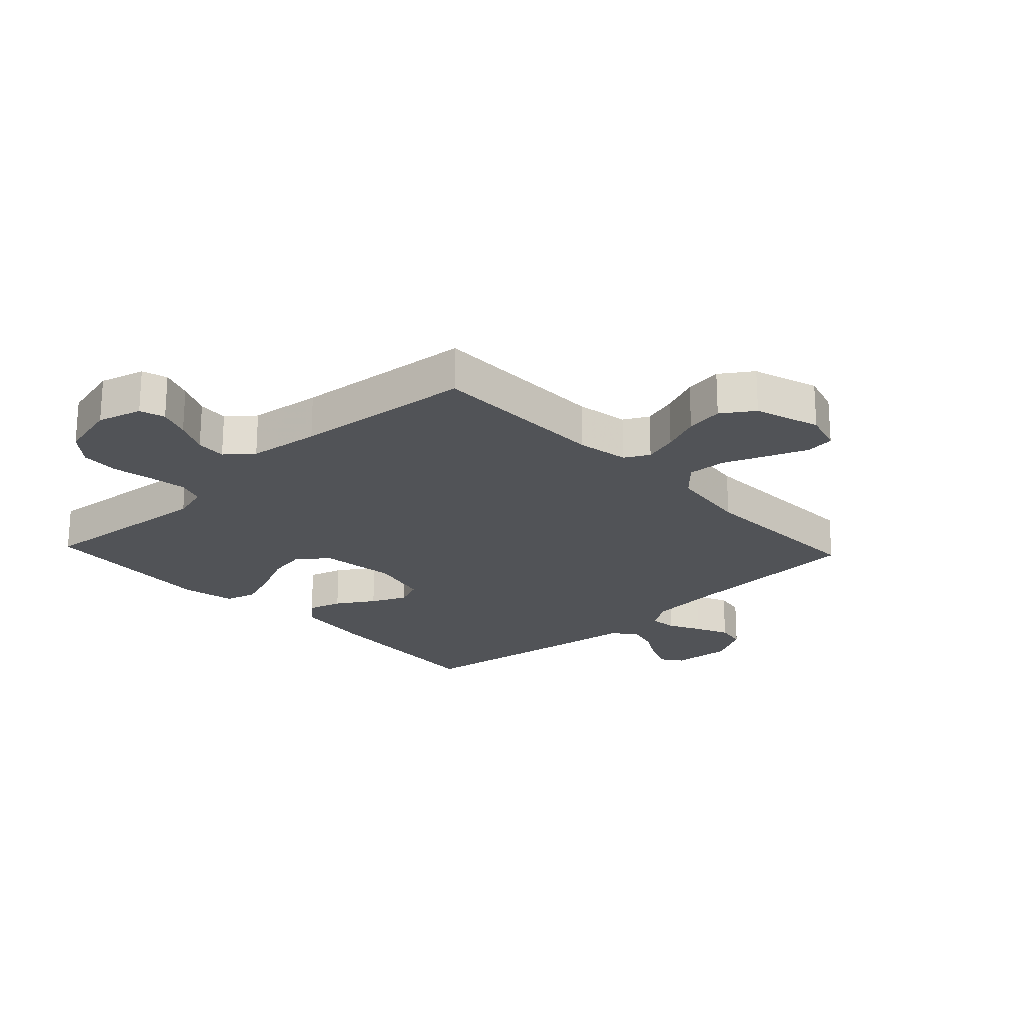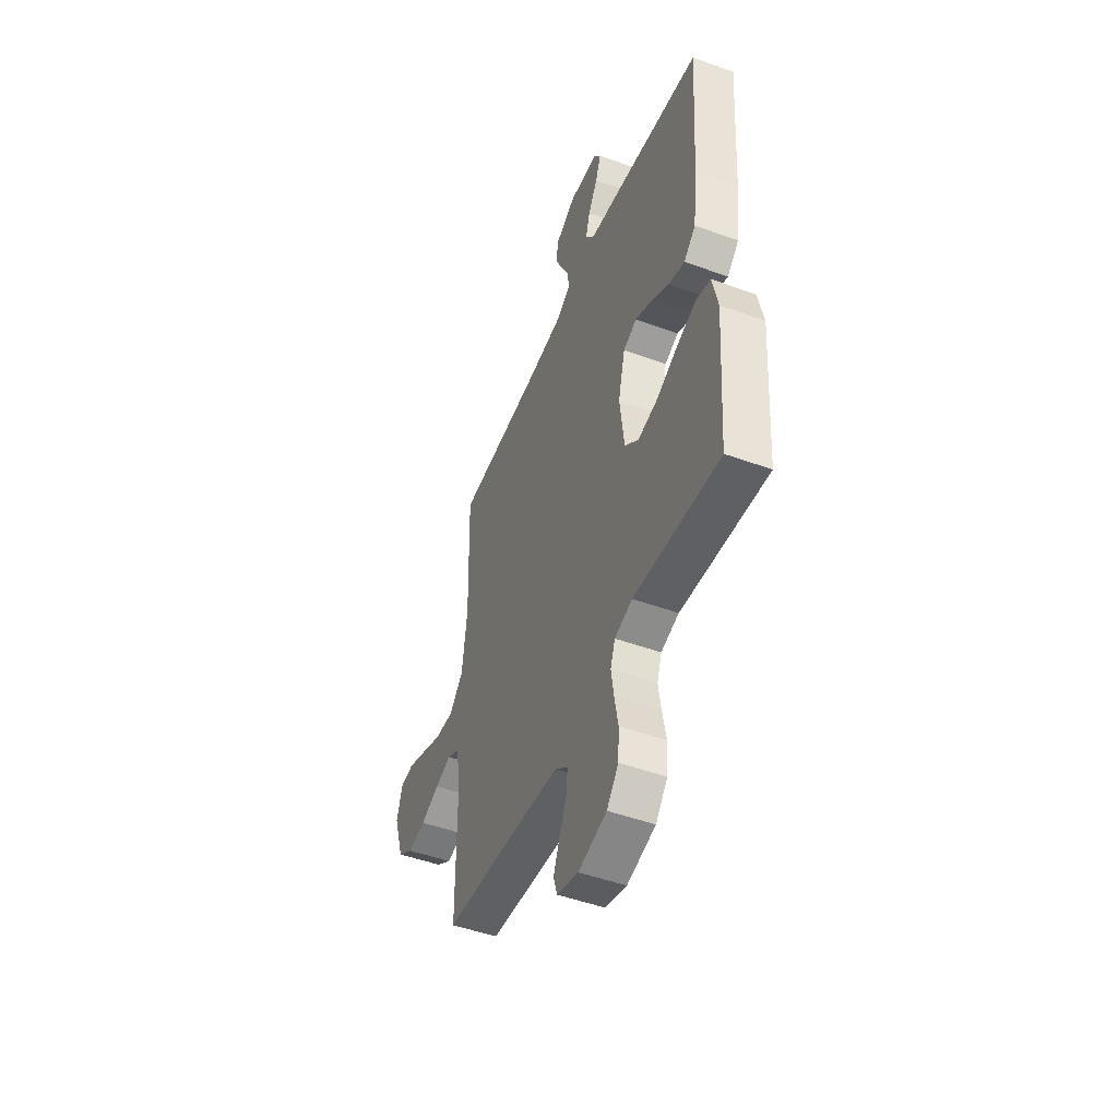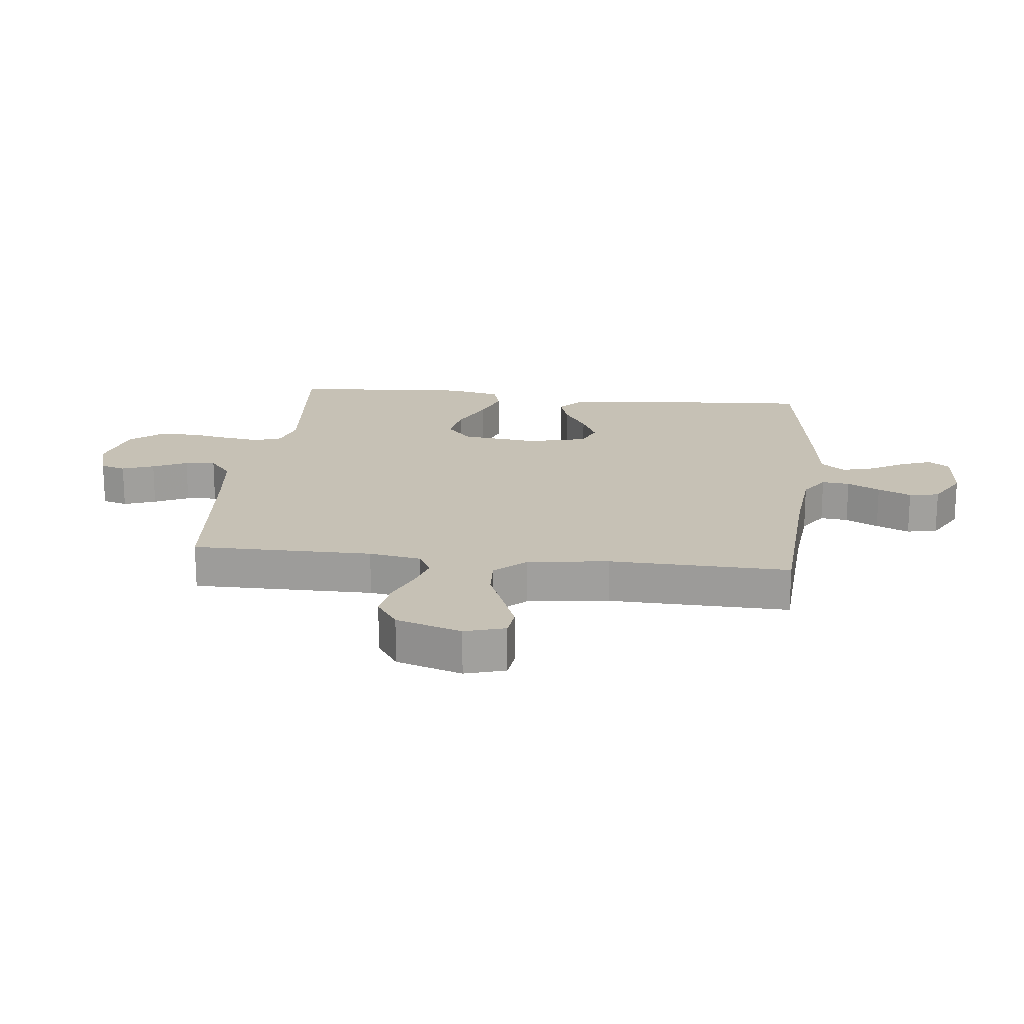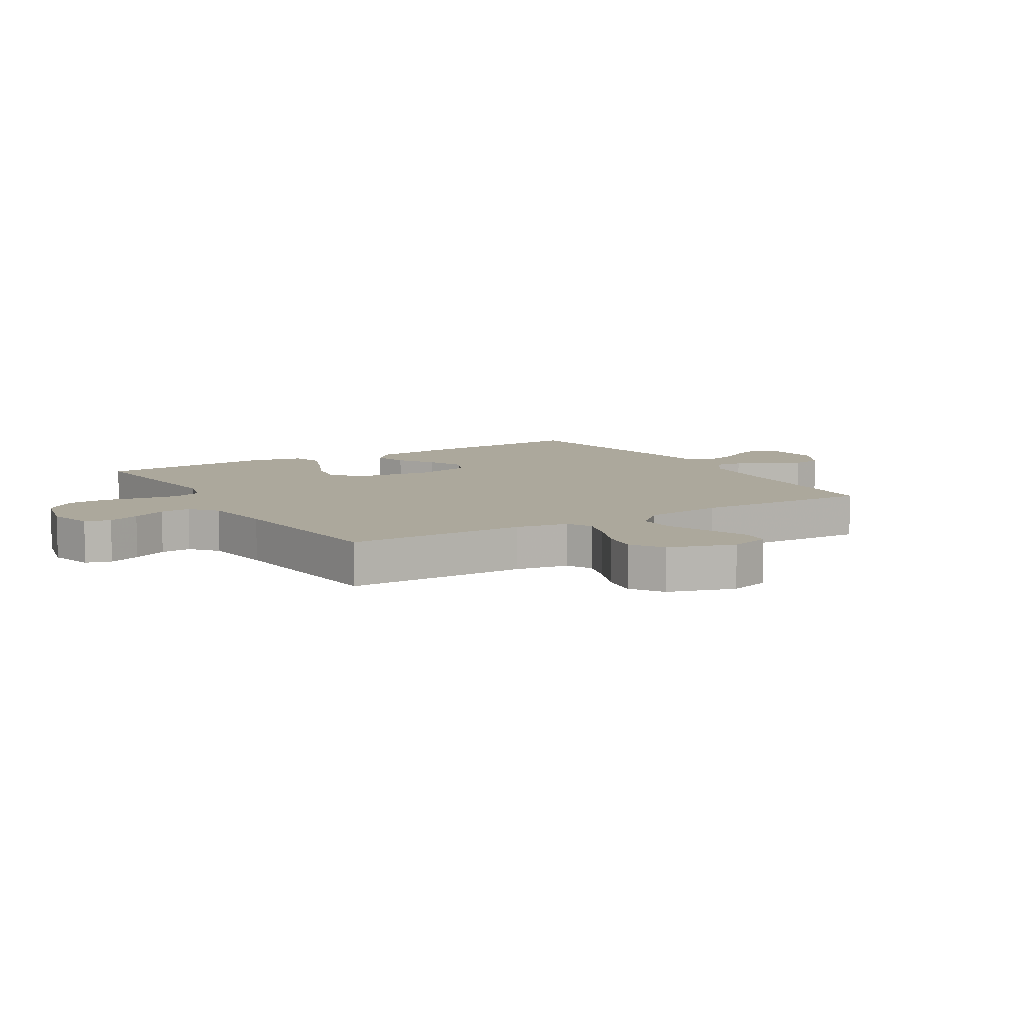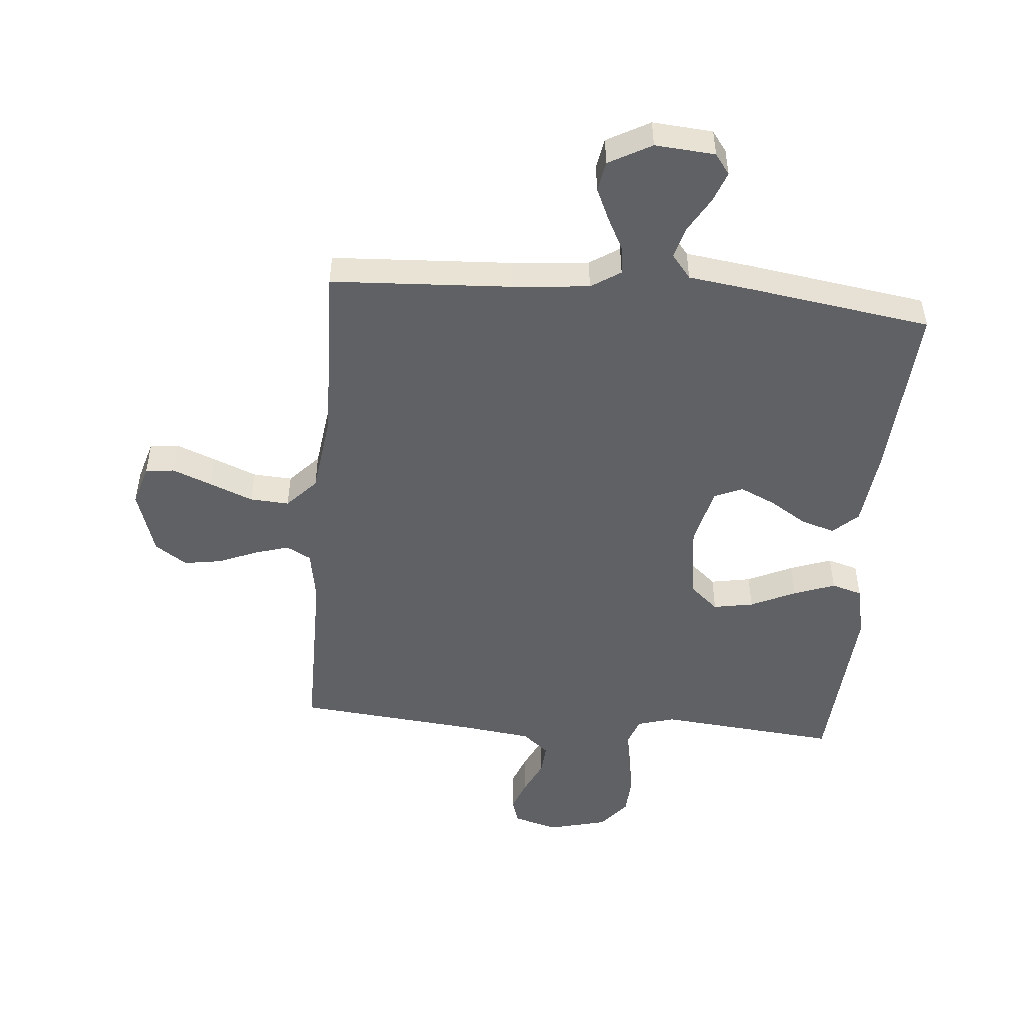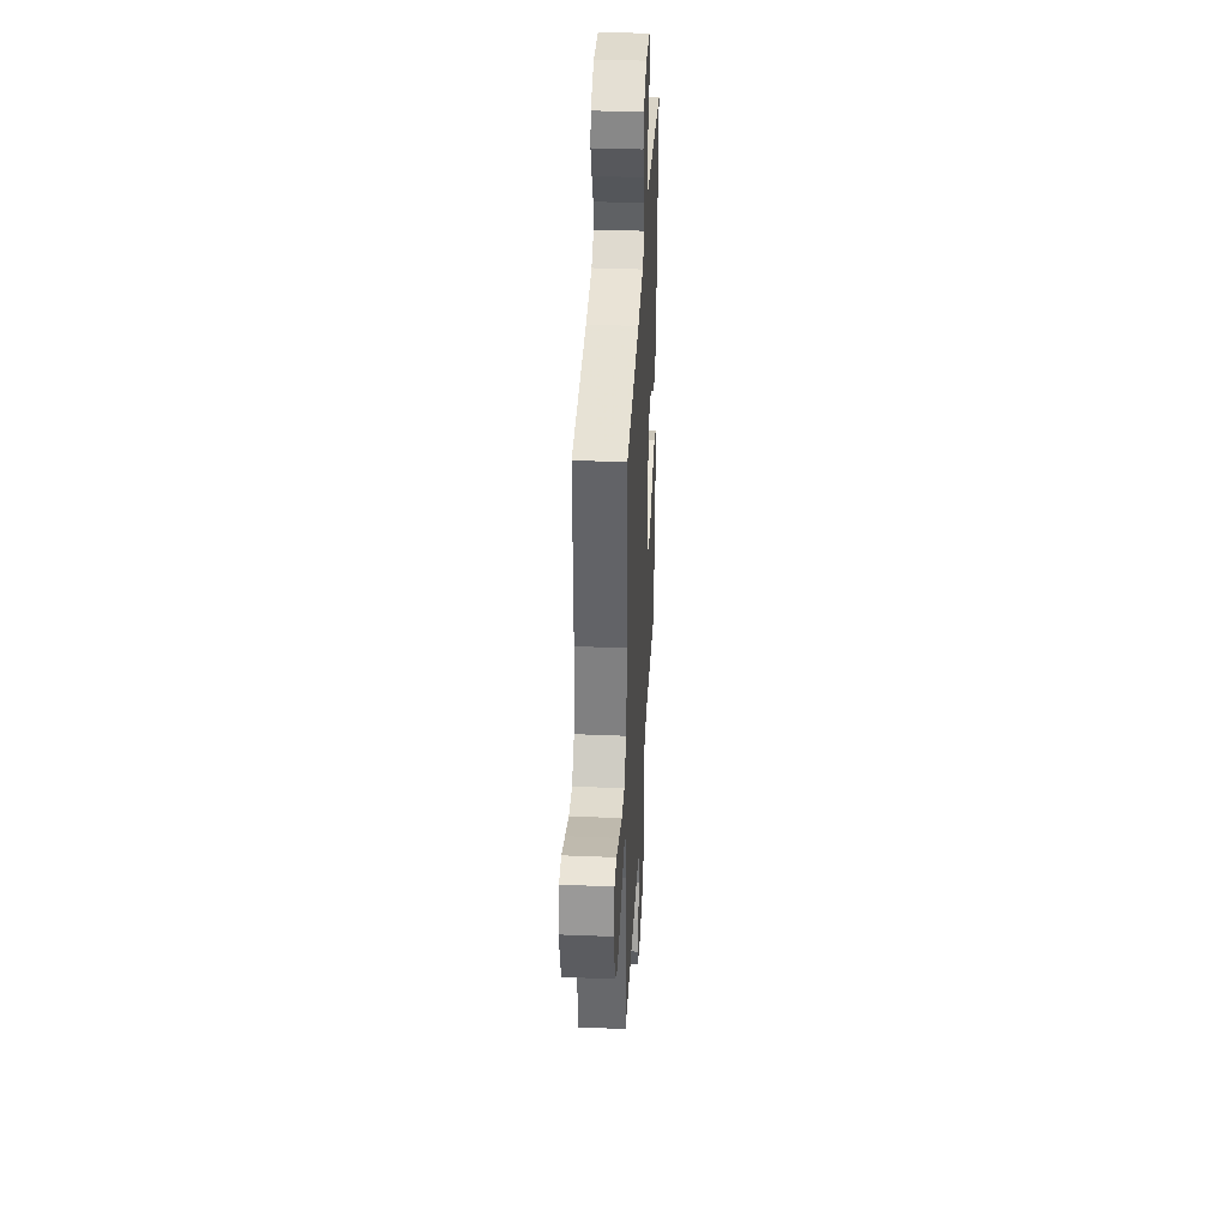
<metadata>
{"format":"obj","ext":"obj","renderer":"f3d","projection":"perspective","resolution":1024,"background":"white","views":[{"elev":-22.0,"azim":-136.8,"up":"+Y"},{"elev":-48.7,"azim":68.0,"up":"+Z"},{"elev":18.7,"azim":-83.5,"up":"+Y"},{"elev":8.5,"azim":-121.2,"up":"+Y"},{"elev":-49.6,"azim":-5.0,"up":"+Y"},{"elev":37.1,"azim":-87.0,"up":"+Z"}]}
</metadata>
<code>
v -0.5 0.07 -0.5
v -0.5 0.07 -0.2
v -0.515 0.07 -0.113
v -0.556 0.07 -0.091
v -0.613 0.07 -0.108
v -0.678 0.07 -0.135
v -0.741 0.07 -0.145
v -0.794 0.07 -0.109
v -0.829 0.07 0
v -0.809 0.07 0.067
v -0.761 0.07 0.073
v -0.695 0.07 0.047
v -0.623 0.07 0.018
v -0.558 0.07 0.014
v -0.51 0.07 0.065
v -0.492 0.07 0.2
v -0.5 0.07 0.5
v -0.2 0.07 0.516
v -0.071 0.07 0.528
v -0.022 0.07 0.56
v -0.027 0.07 0.606
v -0.055 0.07 0.66
v -0.08 0.07 0.715
v -0.071 0.07 0.765
v 0 0.07 0.804
v 0.1 0.07 0.796
v 0.125 0.07 0.762
v 0.106 0.07 0.711
v 0.073 0.07 0.654
v 0.058 0.07 0.6
v 0.09 0.07 0.56
v 0.2 0.07 0.545
v 0.5 0.07 0.5
v 0.48 0.07 0.2
v 0.465 0.07 0.073
v 0.424 0.07 0.035
v 0.368 0.07 0.052
v 0.306 0.07 0.091
v 0.247 0.07 0.118
v 0.2 0.07 0.098
v 0.176 0.07 0
v 0.192 0.07 -0.127
v 0.24 0.07 -0.169
v 0.307 0.07 -0.157
v 0.382 0.07 -0.122
v 0.451 0.07 -0.097
v 0.502 0.07 -0.112
v 0.521 0.07 -0.2
v 0.5 0.07 -0.5
v 0.2 0.07 -0.472
v 0.138 0.07 -0.49
v 0.122 0.07 -0.535
v 0.131 0.07 -0.597
v 0.144 0.07 -0.666
v 0.14 0.07 -0.73
v 0.099 0.07 -0.78
v 0 0.07 -0.805
v -0.074 0.07 -0.784
v -0.087 0.07 -0.742
v -0.067 0.07 -0.689
v -0.04 0.07 -0.632
v -0.036 0.07 -0.581
v -0.08 0.07 -0.544
v -0.2 0.07 -0.529
v -0.5 0 -0.5
v -0.5 0 -0.2
v -0.515 0 -0.113
v -0.556 0 -0.091
v -0.613 0 -0.108
v -0.678 0 -0.135
v -0.741 0 -0.145
v -0.794 0 -0.109
v -0.829 0 0
v -0.809 0 0.067
v -0.761 0 0.073
v -0.695 0 0.047
v -0.623 0 0.018
v -0.558 0 0.014
v -0.51 0 0.065
v -0.492 0 0.2
v -0.5 0 0.5
v -0.2 0 0.516
v -0.071 0 0.528
v -0.022 0 0.56
v -0.027 0 0.606
v -0.055 0 0.66
v -0.08 0 0.715
v -0.071 0 0.765
v 0 0 0.804
v 0.1 0 0.796
v 0.125 0 0.762
v 0.106 0 0.711
v 0.073 0 0.654
v 0.058 0 0.6
v 0.09 0 0.56
v 0.2 0 0.545
v 0.5 0 0.5
v 0.48 0 0.2
v 0.465 0 0.073
v 0.424 0 0.035
v 0.368 0 0.052
v 0.306 0 0.091
v 0.247 0 0.118
v 0.2 0 0.098
v 0.176 0 0
v 0.192 0 -0.127
v 0.24 0 -0.169
v 0.307 0 -0.157
v 0.382 0 -0.122
v 0.451 0 -0.097
v 0.502 0 -0.112
v 0.521 0 -0.2
v 0.5 0 -0.5
v 0.2 0 -0.472
v 0.138 0 -0.49
v 0.122 0 -0.535
v 0.131 0 -0.597
v 0.144 0 -0.666
v 0.14 0 -0.73
v 0.099 0 -0.78
v 0 0 -0.805
v -0.074 0 -0.784
v -0.087 0 -0.742
v -0.067 0 -0.689
v -0.04 0 -0.632
v -0.036 0 -0.581
v -0.08 0 -0.544
v -0.2 0 -0.529
f 59 60 61
f 58 59 61
f 57 58 61
f 56 57 61
f 55 56 61
f 54 55 61
f 53 54 61
f 52 53 61 62
f 51 52 62 63
f 48 49 50
f 47 48 50
f 46 47 50
f 45 46 50
f 44 45 50
f 51 63 64
f 50 51 64
f 44 50 64
f 43 44 64
f 36 37 38
f 35 36 38
f 34 35 38
f 33 34 38
f 32 33 38
f 31 32 38
f 30 31 38 39
f 27 28 29
f 26 27 29
f 25 26 29
f 24 25 29
f 23 24 29
f 22 23 29
f 21 22 29
f 20 21 29 30
f 30 39 40
f 20 30 40
f 19 20 40
f 16 17 18
f 19 40 41
f 18 19 41
f 16 18 41
f 15 16 41
f 11 12 13
f 10 11 13
f 9 10 13
f 8 9 13
f 7 8 13
f 6 7 13
f 5 6 13
f 4 5 13 14
f 64 1 2
f 43 64 2
f 42 43 2
f 15 41 42
f 14 15 42
f 4 14 42
f 3 4 42
f 2 3 42
f 125 124 123
f 125 123 122
f 125 122 121
f 125 121 120
f 125 120 119
f 125 119 118
f 125 118 117
f 126 125 117 116
f 127 126 116 115
f 114 113 112
f 114 112 111
f 114 111 110
f 114 110 109
f 114 109 108
f 128 127 115
f 128 115 114
f 128 114 108
f 128 108 107
f 102 101 100
f 102 100 99
f 102 99 98
f 102 98 97
f 102 97 96
f 102 96 95
f 103 102 95 94
f 93 92 91
f 93 91 90
f 93 90 89
f 93 89 88
f 93 88 87
f 93 87 86
f 93 86 85
f 94 93 85 84
f 104 103 94
f 104 94 84
f 104 84 83
f 82 81 80
f 105 104 83
f 105 83 82
f 105 82 80
f 105 80 79
f 77 76 75
f 77 75 74
f 77 74 73
f 77 73 72
f 77 72 71
f 77 71 70
f 77 70 69
f 78 77 69 68
f 66 65 128
f 66 128 107
f 66 107 106
f 106 105 79
f 106 79 78
f 106 78 68
f 106 68 67
f 106 67 66
f 1 65 66 2
f 2 66 67 3
f 3 67 68 4
f 4 68 69 5
f 5 69 70 6
f 6 70 71 7
f 7 71 72 8
f 8 72 73 9
f 9 73 74 10
f 10 74 75 11
f 11 75 76 12
f 12 76 77 13
f 13 77 78 14
f 14 78 79 15
f 15 79 80 16
f 16 80 81 17
f 17 81 82 18
f 18 82 83 19
f 19 83 84 20
f 20 84 85 21
f 21 85 86 22
f 22 86 87 23
f 23 87 88 24
f 24 88 89 25
f 25 89 90 26
f 26 90 91 27
f 27 91 92 28
f 28 92 93 29
f 29 93 94 30
f 30 94 95 31
f 31 95 96 32
f 32 96 97 33
f 33 97 98 34
f 34 98 99 35
f 35 99 100 36
f 36 100 101 37
f 37 101 102 38
f 38 102 103 39
f 39 103 104 40
f 40 104 105 41
f 41 105 106 42
f 42 106 107 43
f 43 107 108 44
f 44 108 109 45
f 45 109 110 46
f 46 110 111 47
f 47 111 112 48
f 48 112 113 49
f 49 113 114 50
f 50 114 115 51
f 51 115 116 52
f 52 116 117 53
f 53 117 118 54
f 54 118 119 55
f 55 119 120 56
f 56 120 121 57
f 57 121 122 58
f 58 122 123 59
f 59 123 124 60
f 60 124 125 61
f 61 125 126 62
f 62 126 127 63
f 63 127 128 64
f 64 128 65 1

</code>
